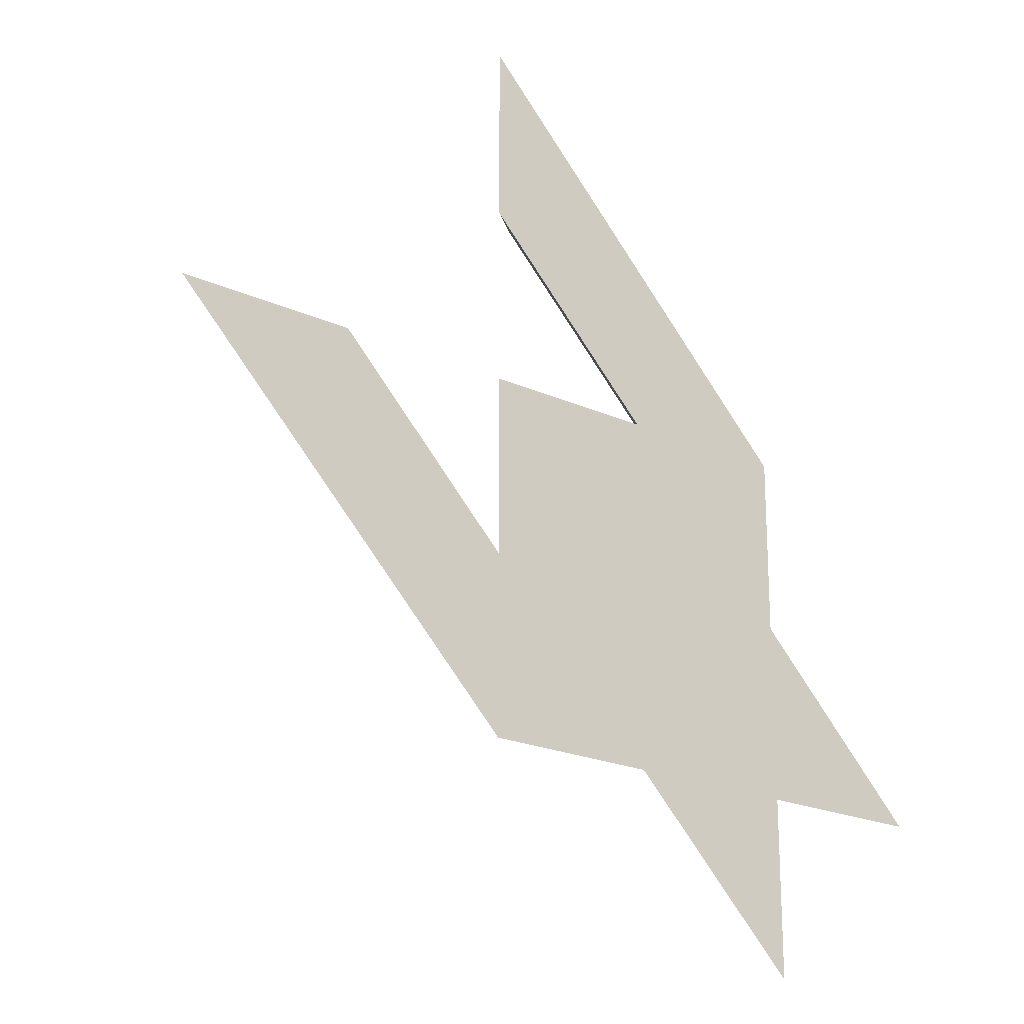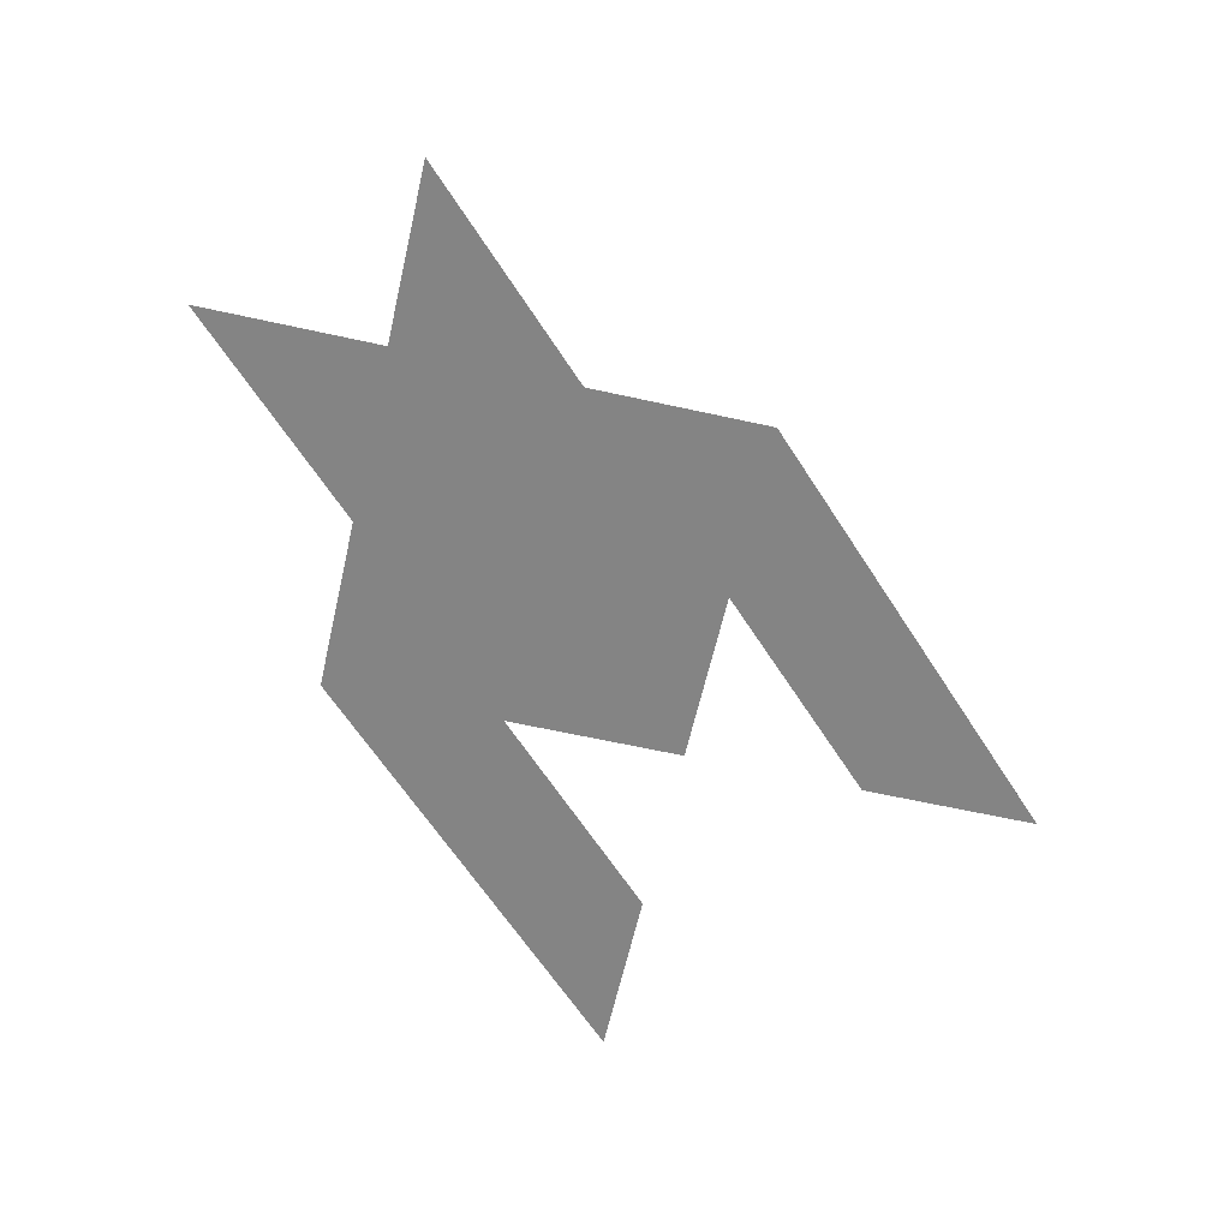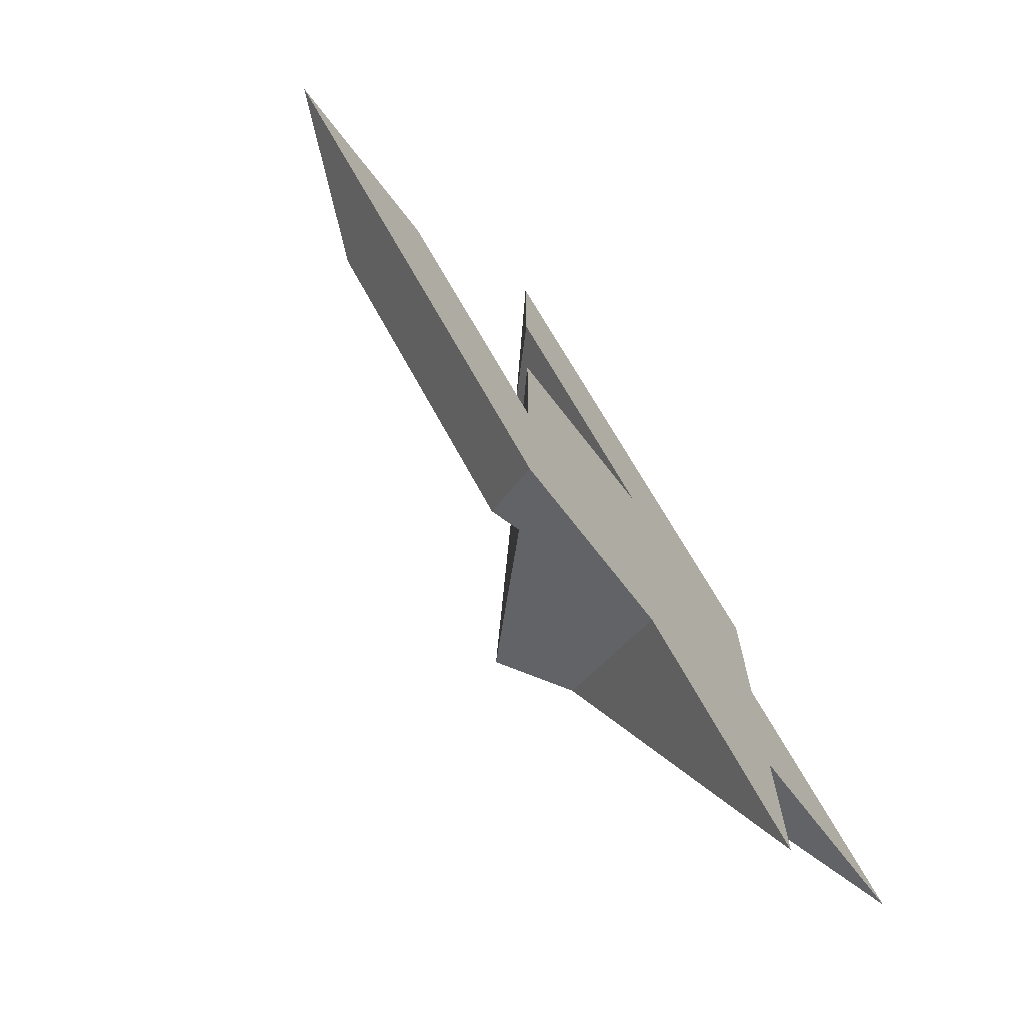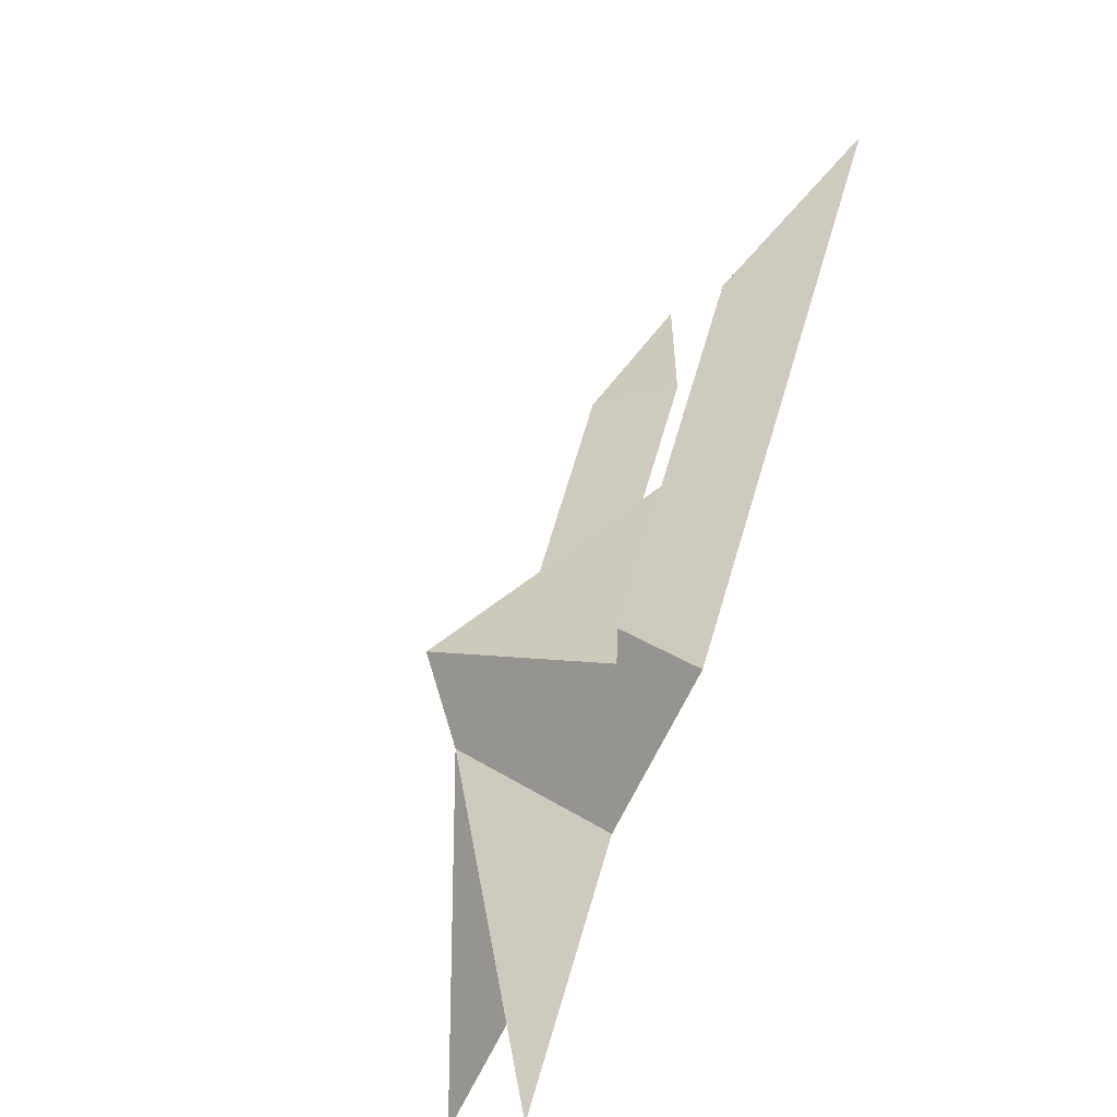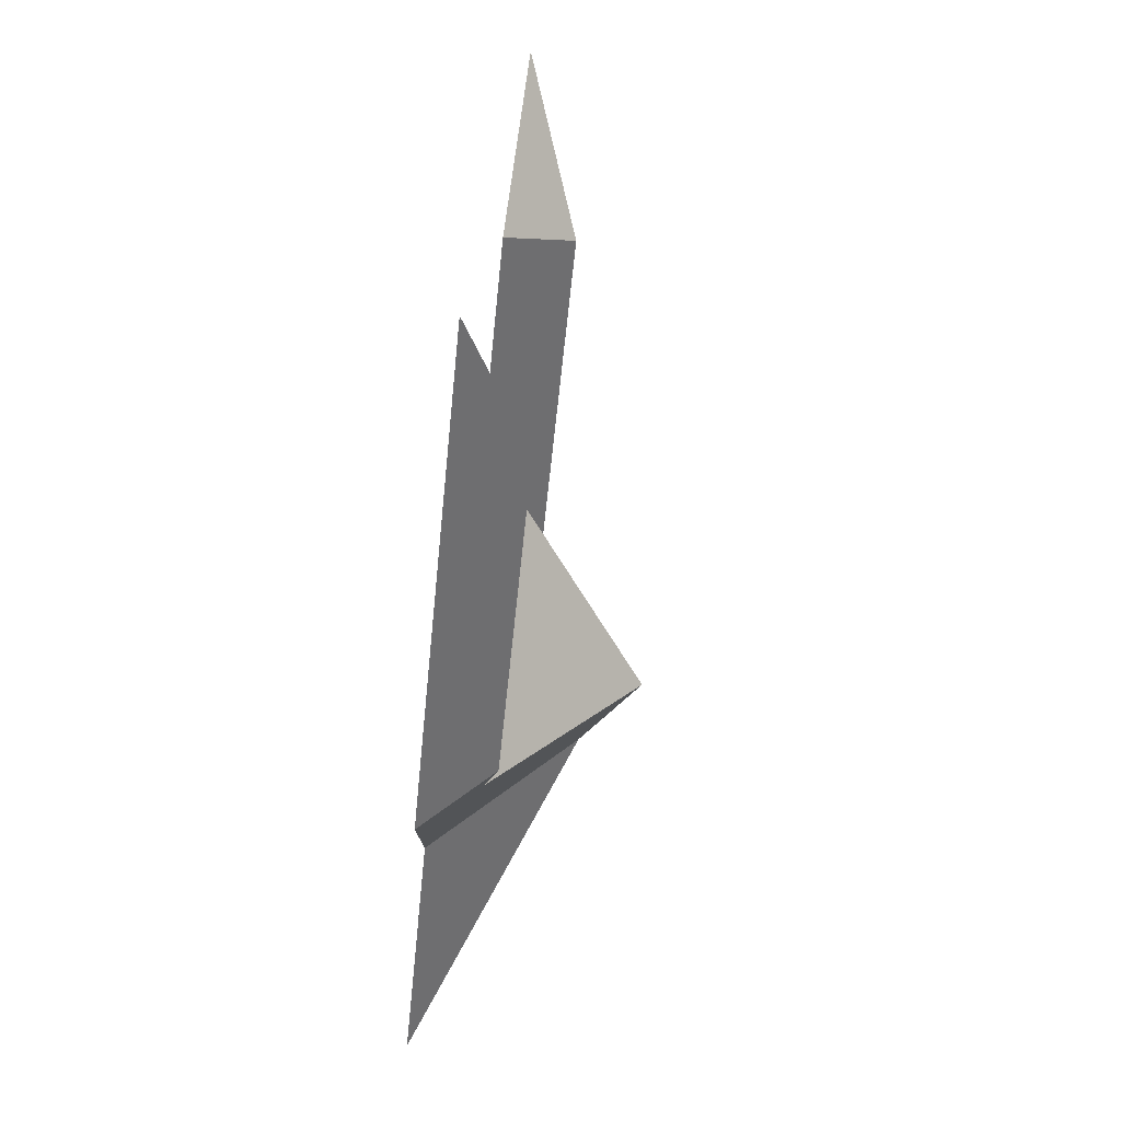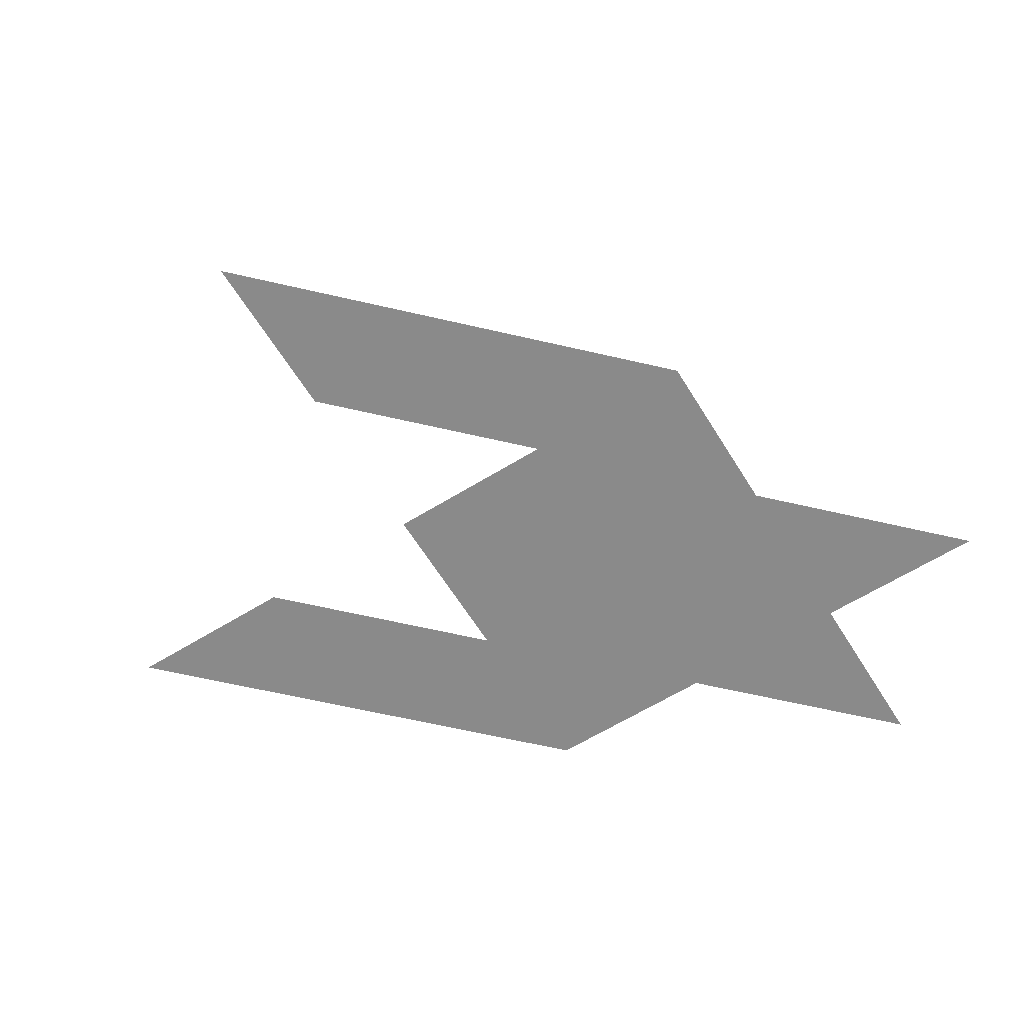
<metadata>
{"format":"obj","ext":"obj","renderer":"f3d","projection":"perspective","resolution":1024,"background":"white","views":[{"elev":-21.0,"azim":-39.3,"up":"+Z"},{"elev":-61.4,"azim":167.2,"up":"+Y"},{"elev":-72.3,"azim":-52.1,"up":"+Z"},{"elev":-60.9,"azim":-114.0,"up":"+Z"},{"elev":78.9,"azim":97.9,"up":"+Z"},{"elev":-63.5,"azim":31.8,"up":"+Y"}]}
</metadata>
<code>
v 0 0 -1
v 1 0 0
v 0 0 1
v -2.146 0.3536 0.6464
v -1 0 -1
v -3 0 1
v -0.7071 0.2929 -0.7071
v 0.2929 0.7071 -0.2929
v 1 0 -2
v 1 0 -1
v 2 0 -1
v 0.7071 0.2929 0.7071
v 1 0 1
v -0.6464 0.3536 2.146
v -1 0 3
v -1 0 2
v 0.6464 0.3536 0.8536
v 0 1 0
v -1 0 1
v -1 0 0
v -0.8536 0.3536 -0.6464
v -2 0 1
f 1 2 3
f 4 5 6
f 7 8 1
f 1 8 9
f 9 8 10
f 10 8 11
f 11 8 2
f 8 12 2
f 13 14 15
f 15 14 16
f 17 12 3
f 3 18 19
f 18 20 19
f 21 4 20
f 22 4 6
f 22 6 5
f 1 9 10
f 20 22 5
f 3 19 20
f 15 16 3
f 2 13 3
f 10 11 2
f 20 5 1
f 1 10 2
f 13 15 3
f 3 20 1
f 4 21 5
f 1 5 7
f 7 18 8
f 5 21 7
f 13 2 12
f 8 18 12
f 12 17 13
f 13 17 14
f 3 16 14
f 14 17 3
f 3 12 18
f 18 7 20
f 22 20 4
f 7 21 20

</code>
